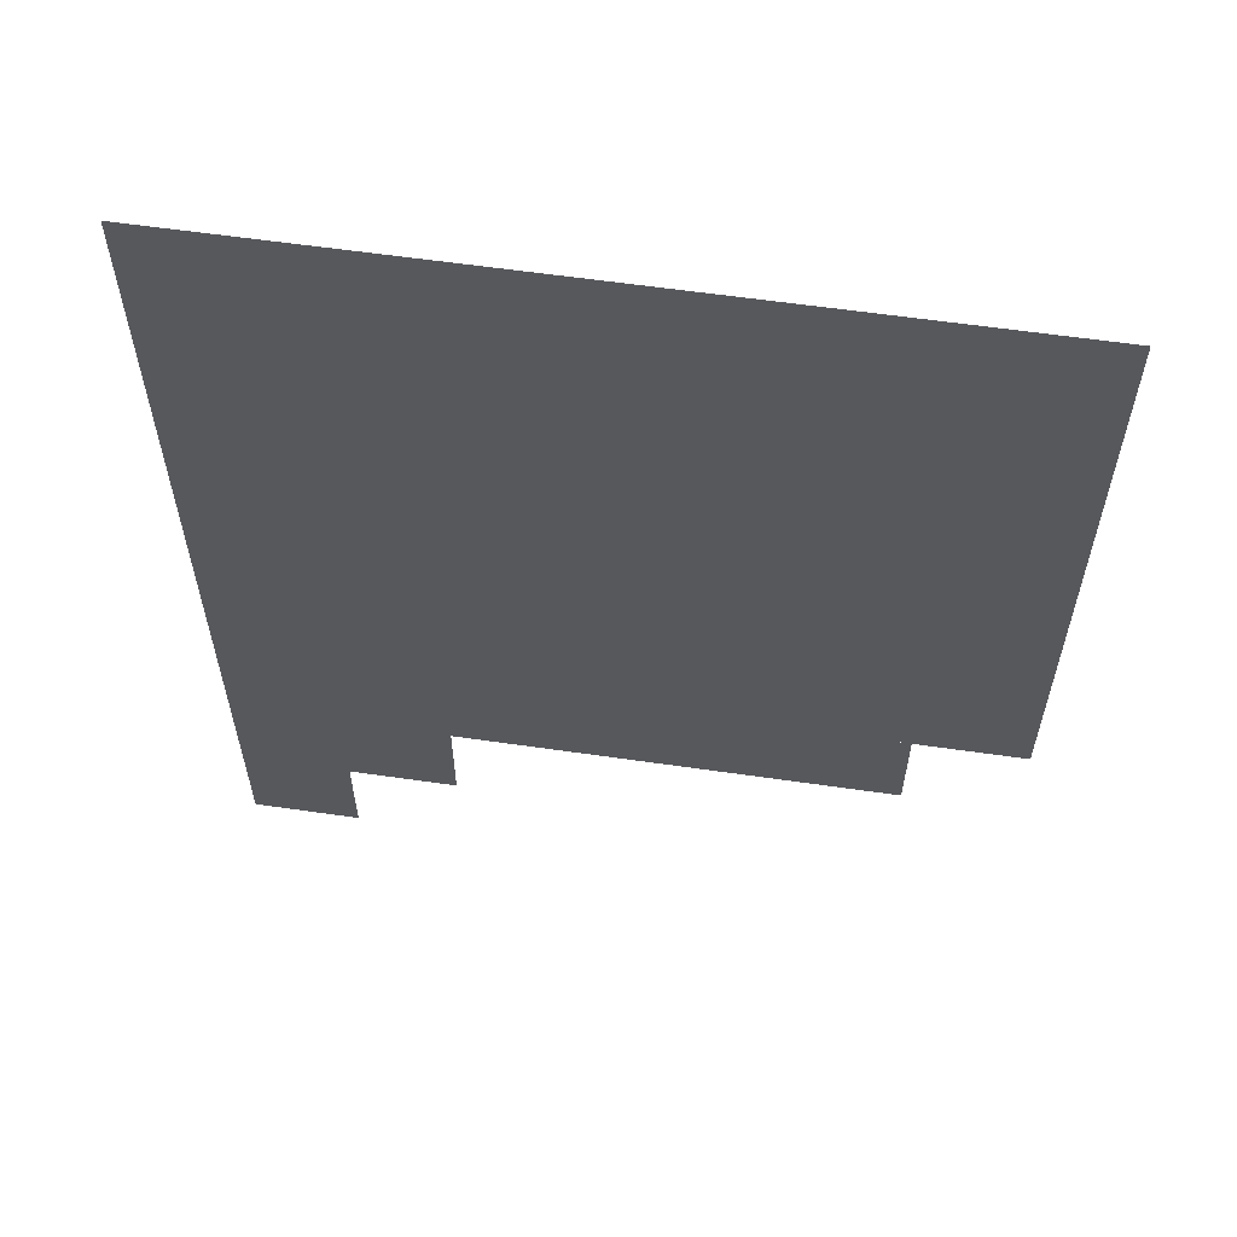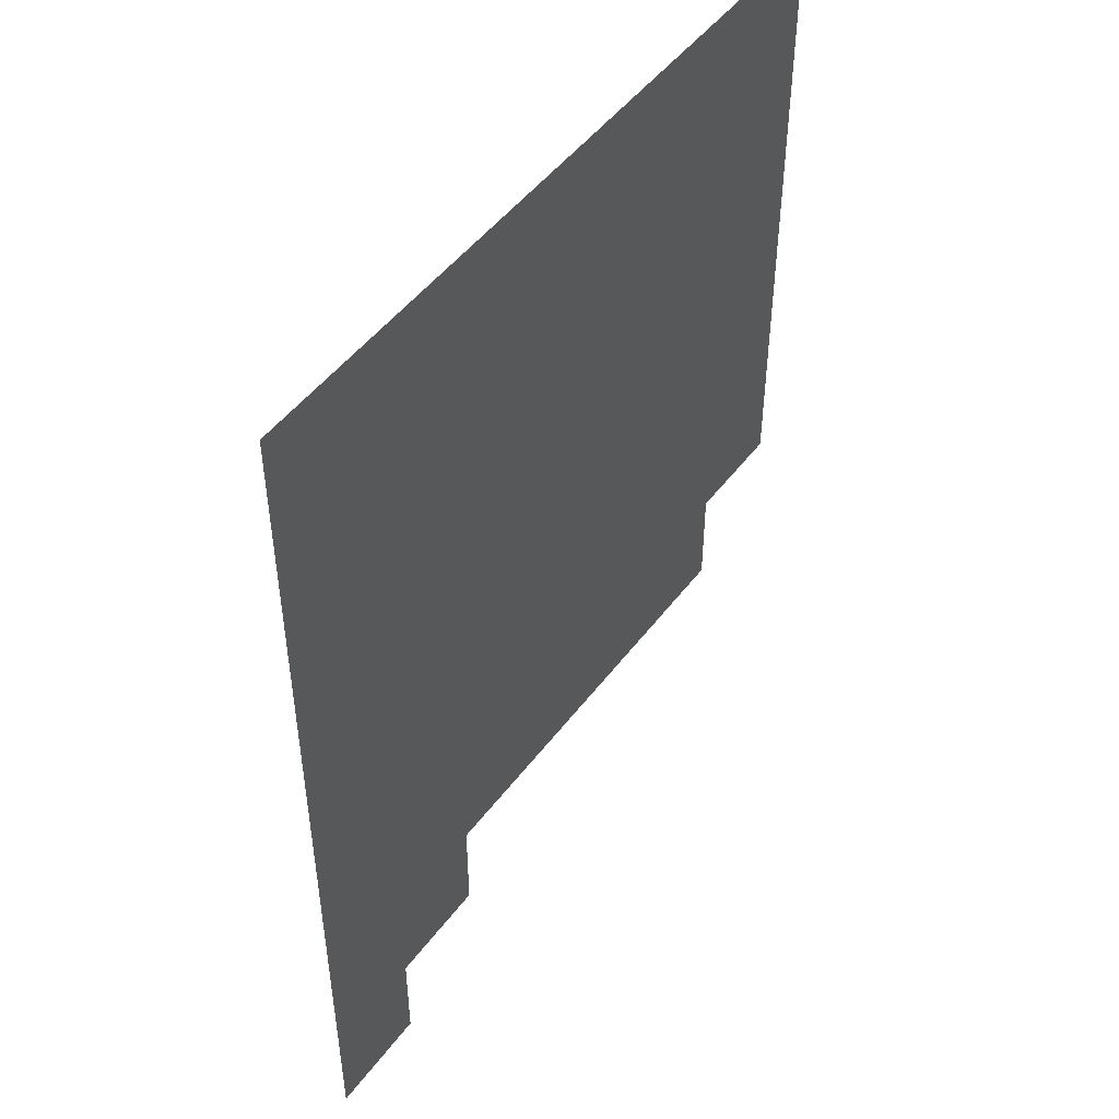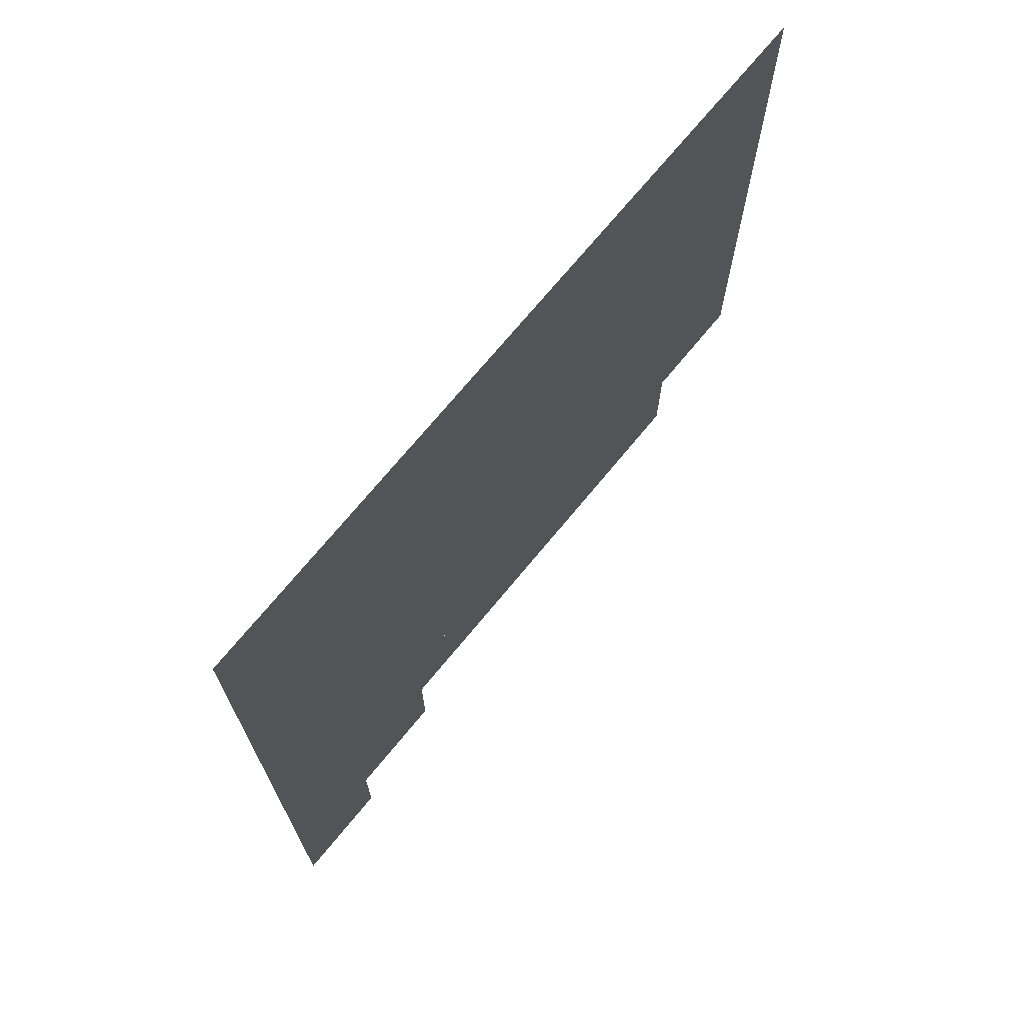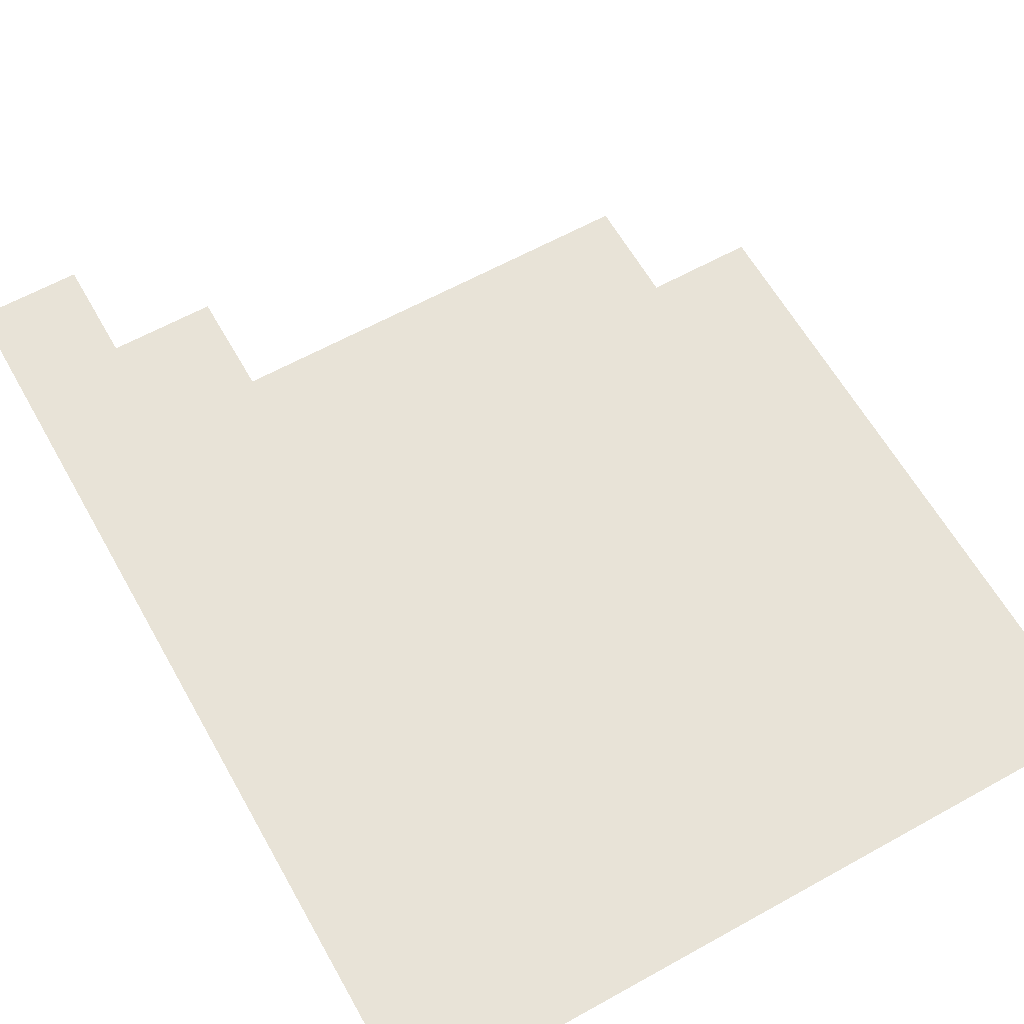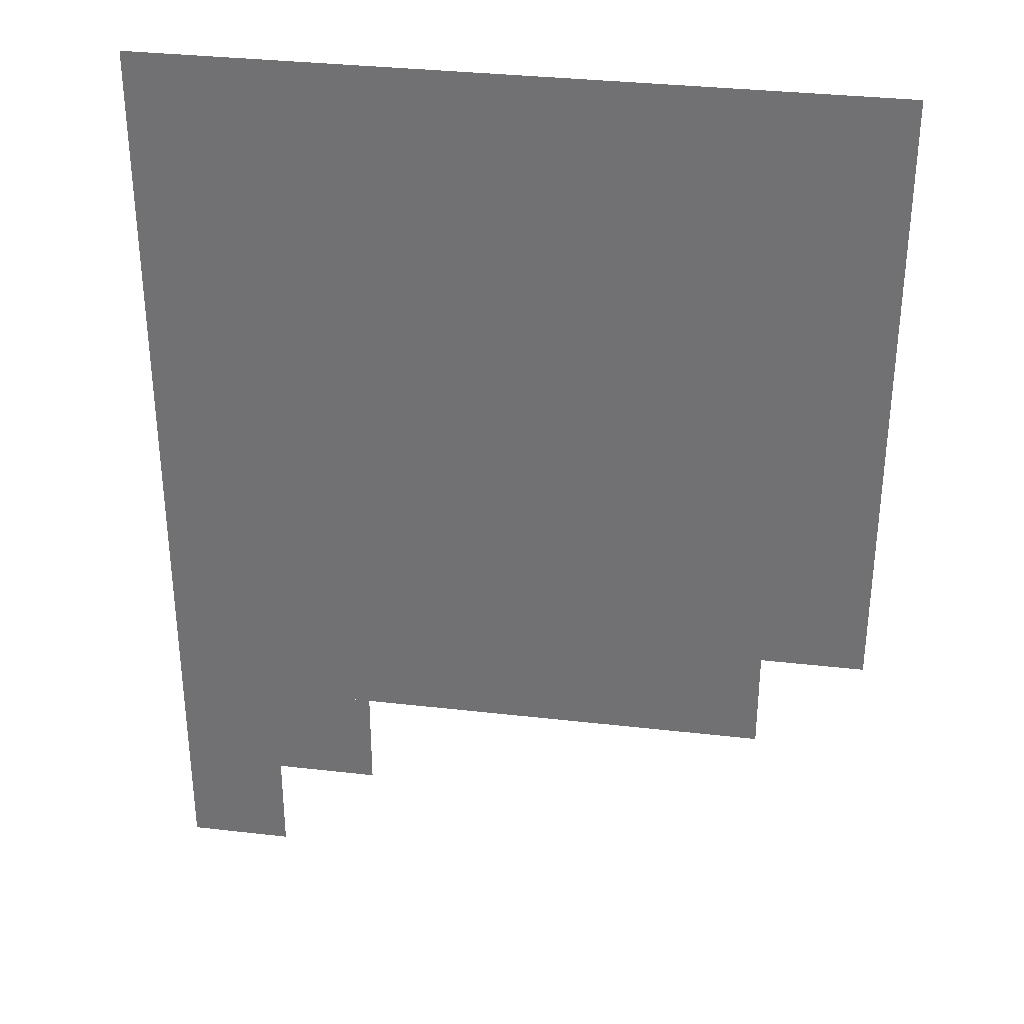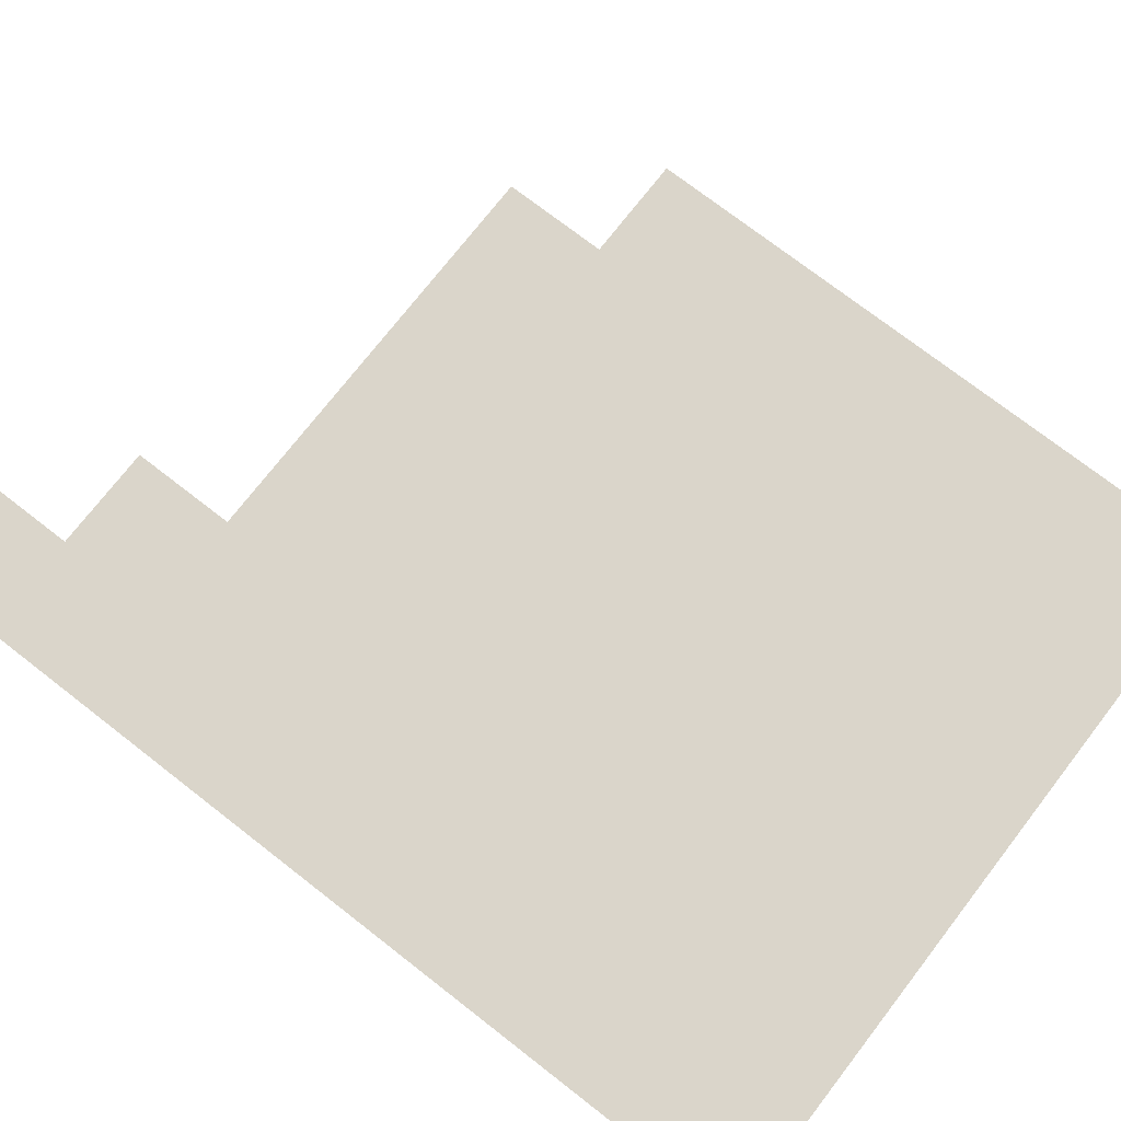
<metadata>
{"format":"obj","ext":"obj","renderer":"f3d","projection":"perspective","resolution":1024,"background":"white","views":[{"elev":60.5,"azim":8.4,"up":"+Z"},{"elev":48.9,"azim":-54.7,"up":"+Z"},{"elev":71.9,"azim":-50.5,"up":"+Z"},{"elev":62.1,"azim":-29.4,"up":"+Y"},{"elev":33.3,"azim":9.0,"up":"+Z"},{"elev":74.3,"azim":-52.2,"up":"+Y"}]}
</metadata>
<code>
o plane.002_plane.010
v -10.47 0.1 -48.12
v -30.47 0.1 -48.12
v -10.47 0.1 -38.12
v -30.47 0.1 -38.12
v -20.47 0.1 -58.12
v -30.47 0.1 -58.12
v -20.47 0.1 -48.12
v -30.47 0.1 -48.12
v 29.53 0.1 -38.12
v -30.47 0.1 -38.12
v 29.53 0.1 -28.12
v -30.47 0.1 -28.12
v 39.53 0.1 -28.12
v -30.47 0.1 -28.12
v 39.53 0.1 31.88
v -30.47 0.1 31.88
f 1 2 3
f 3 2 4
f 5 6 7
f 7 6 8
f 9 10 11
f 11 10 12
f 13 14 15
f 15 14 16

</code>
